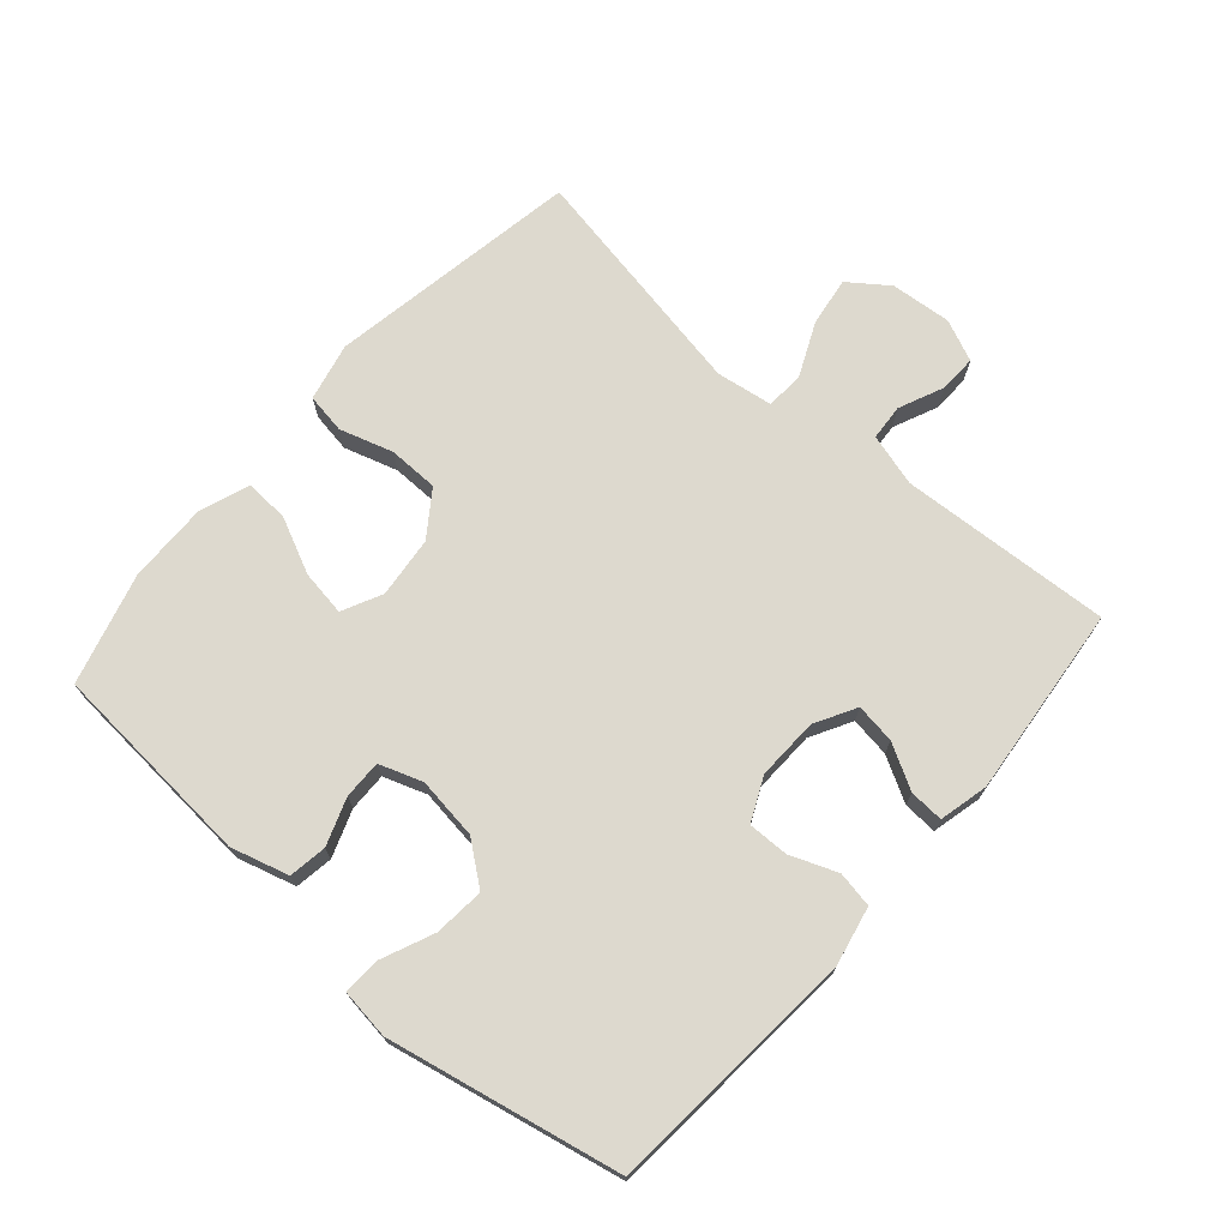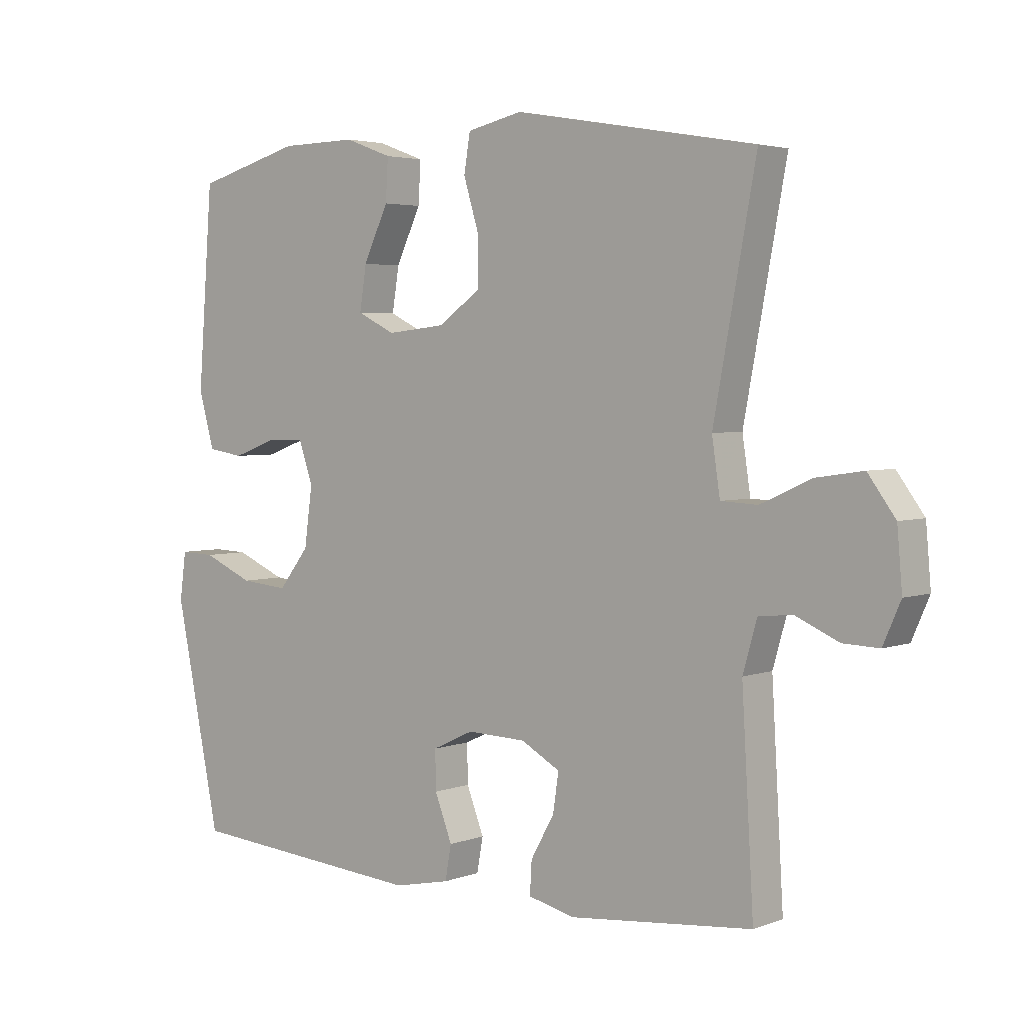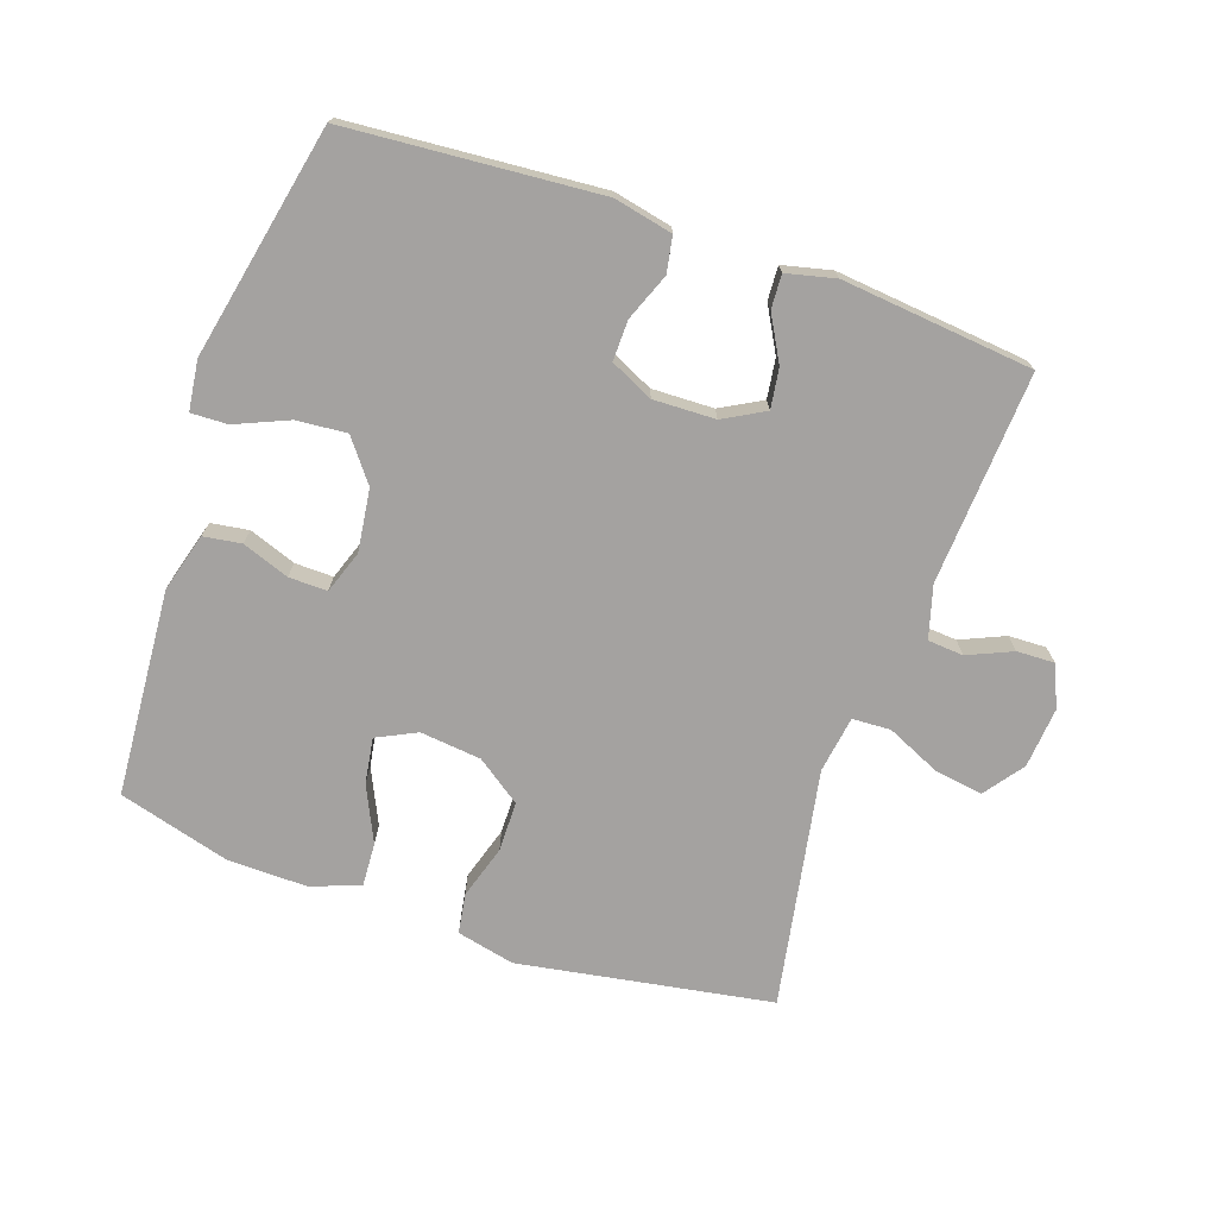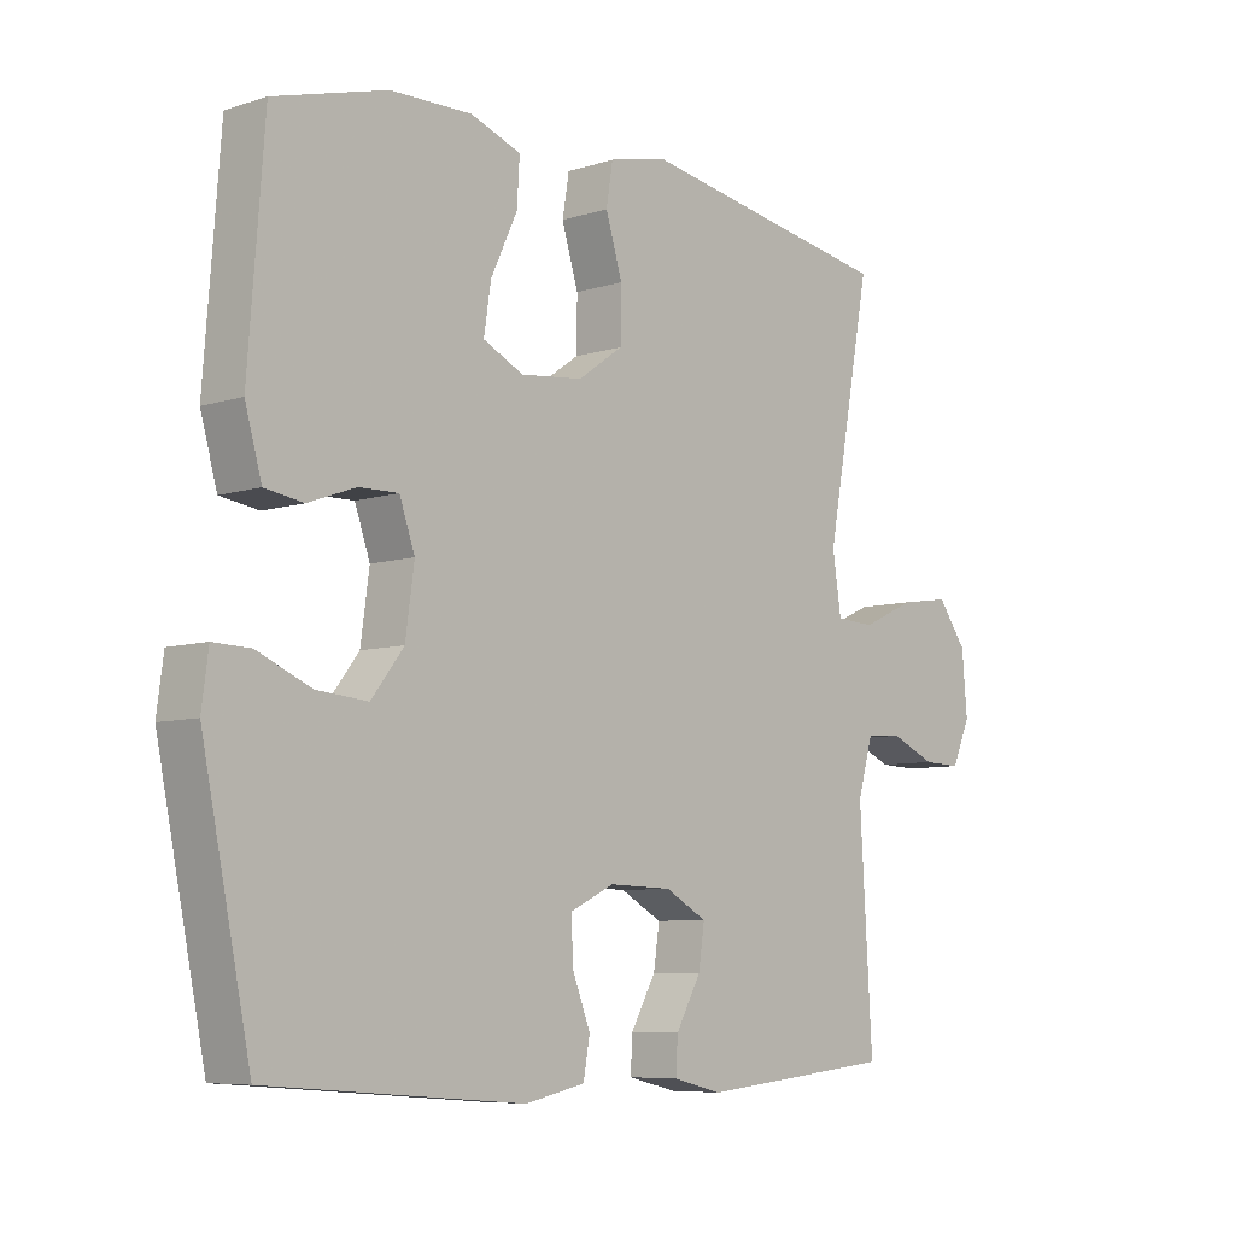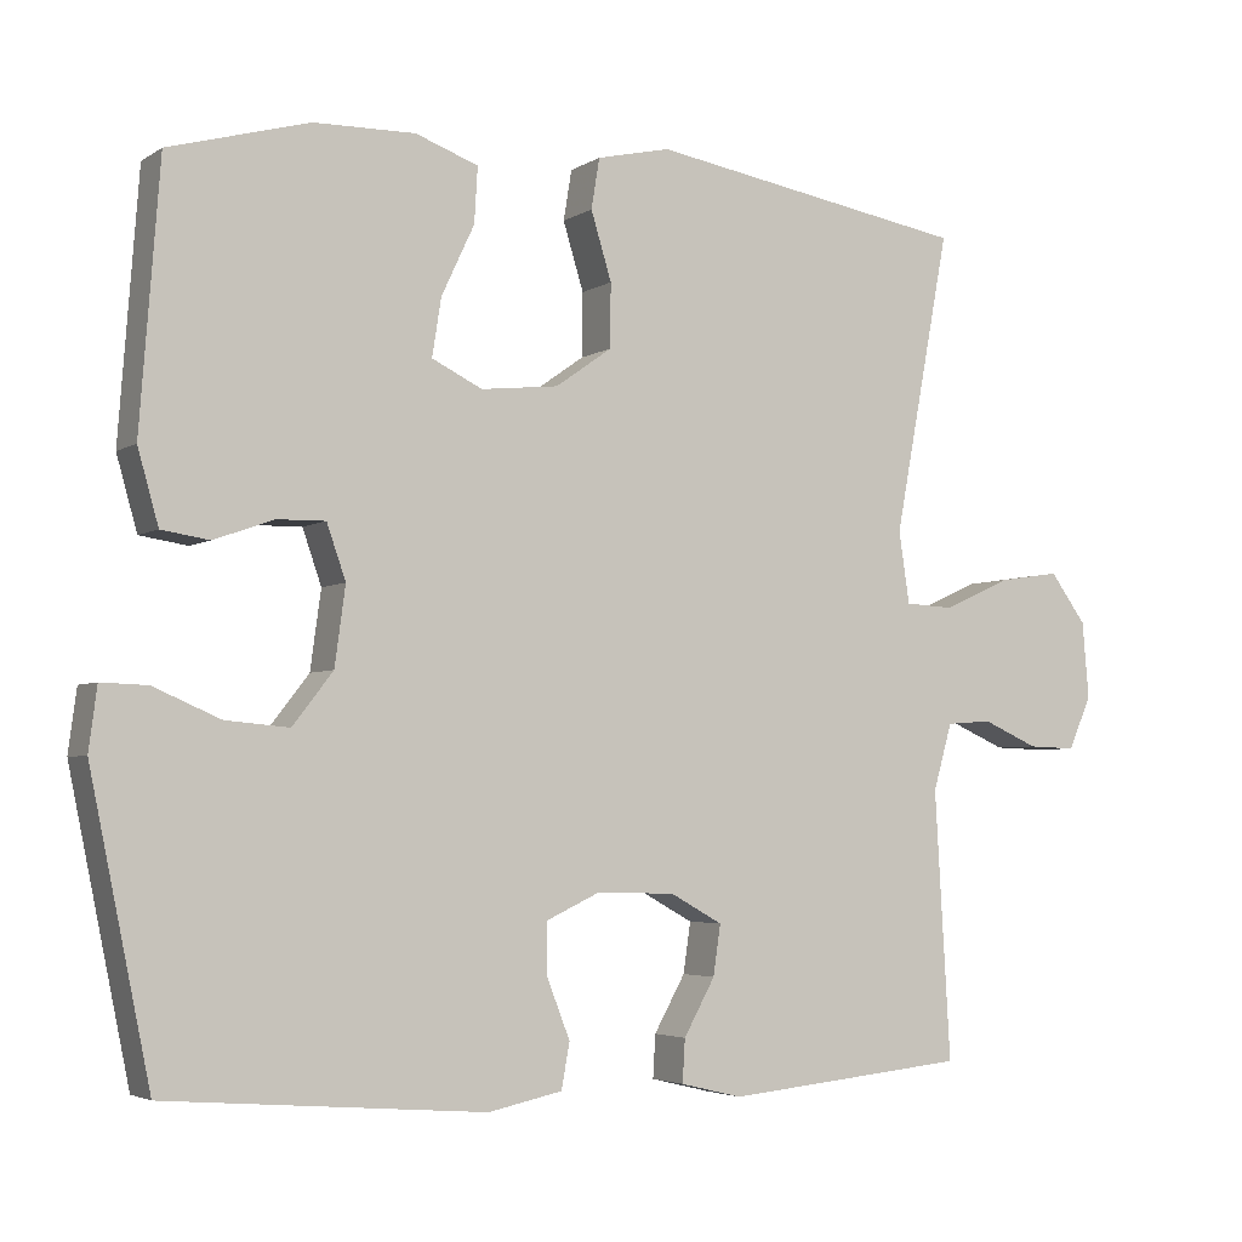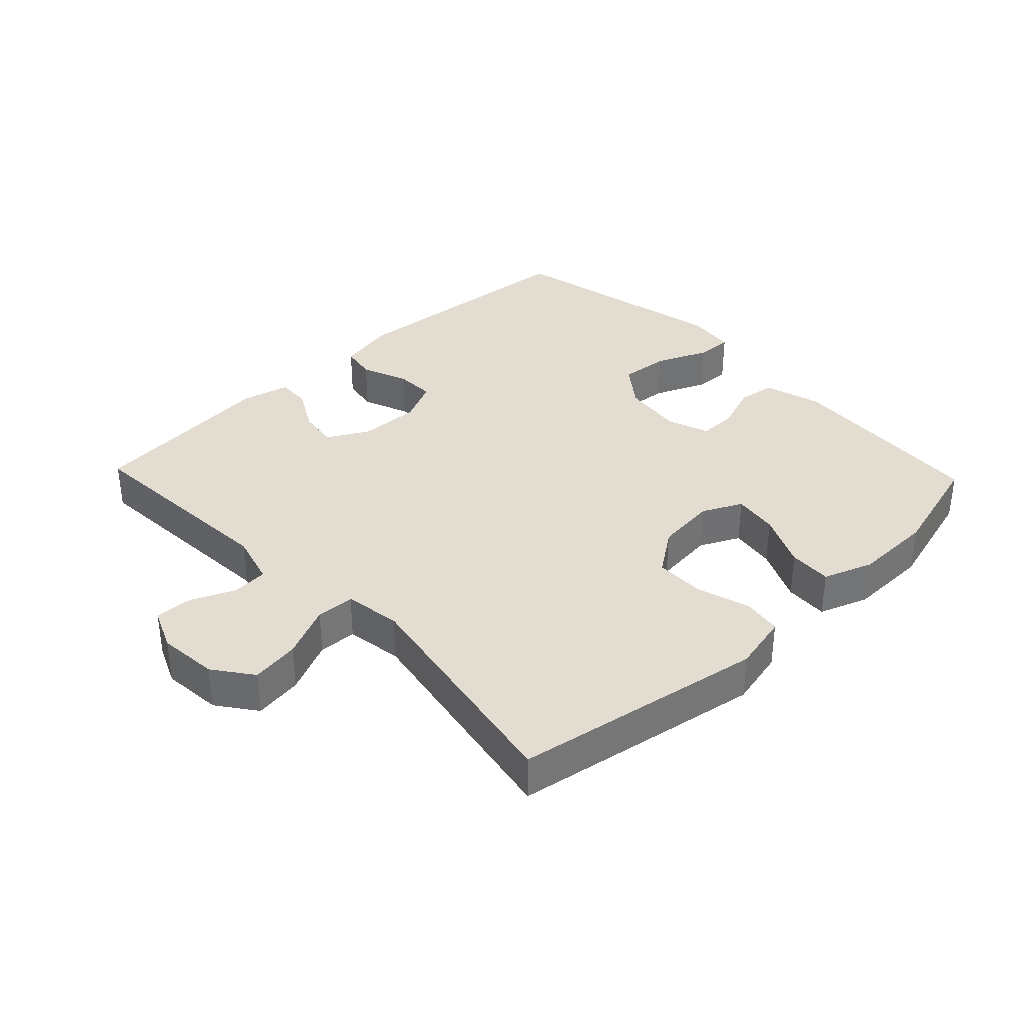
<metadata>
{"format":"obj","ext":"obj","renderer":"f3d","projection":"perspective","resolution":1024,"background":"white","views":[{"elev":71.7,"azim":131.1,"up":"+Y"},{"elev":3.6,"azim":-140.5,"up":"+Z"},{"elev":-72.7,"azim":160.8,"up":"+Y"},{"elev":-7.2,"azim":132.4,"up":"+Z"},{"elev":-3.9,"azim":151.8,"up":"+Z"},{"elev":35.4,"azim":-43.7,"up":"+Y"}]}
</metadata>
<code>
v -0.5 0.07 0.5
v -0.112 0.07 0.567
v -0.023 0.07 0.547
v -0.013 0.07 0.486
v -0.038 0.07 0.404
v -0.037 0.07 0.327
v 0.031 0.07 0.279
v 0.125 0.07 0.269
v 0.186 0.07 0.299
v 0.175 0.07 0.369
v 0.135 0.07 0.454
v 0.131 0.07 0.521
v 0.207 0.07 0.549
v 0.33 0.07 0.547
v 0.5 0.07 0.5
v 0.524 0.07 0.183
v 0.499 0.07 0.094
v 0.441 0.07 0.085
v 0.369 0.07 0.111
v 0.31 0.07 0.112
v 0.287 0.07 0.046
v 0.3 0.07 -0.049
v 0.349 0.07 -0.112
v 0.426 0.07 -0.105
v 0.507 0.07 -0.07
v 0.563 0.07 -0.068
v 0.573 0.07 -0.144
v 0.5 0.07 -0.5
v 0.114 0.07 -0.531
v 0.024 0.07 -0.512
v 0.014 0.07 -0.457
v 0.042 0.07 -0.385
v 0.043 0.07 -0.323
v -0.023 0.07 -0.292
v -0.118 0.07 -0.295
v -0.181 0.07 -0.33
v -0.172 0.07 -0.391
v -0.134 0.07 -0.459
v -0.131 0.07 -0.511
v -0.206 0.07 -0.529
v -0.5 0.07 -0.5
v -0.481 0.07 -0.175
v -0.504 0.07 -0.095
v -0.559 0.07 -0.091
v -0.627 0.07 -0.121
v -0.685 0.07 -0.123
v -0.713 0.07 -0.059
v -0.705 0.07 0.034
v -0.661 0.07 0.094
v -0.586 0.07 0.083
v -0.504 0.07 0.046
v -0.445 0.07 0.049
v -0.432 0.07 0.136
v -0.5 0 0.5
v -0.112 0 0.567
v -0.023 0 0.547
v -0.013 0 0.486
v -0.038 0 0.404
v -0.037 0 0.327
v 0.031 0 0.279
v 0.125 0 0.269
v 0.186 0 0.299
v 0.175 0 0.369
v 0.135 0 0.454
v 0.131 0 0.521
v 0.207 0 0.549
v 0.33 0 0.547
v 0.5 0 0.5
v 0.524 0 0.183
v 0.499 0 0.094
v 0.441 0 0.085
v 0.369 0 0.111
v 0.31 0 0.112
v 0.287 0 0.046
v 0.3 0 -0.049
v 0.349 0 -0.112
v 0.426 0 -0.105
v 0.507 0 -0.07
v 0.563 0 -0.068
v 0.573 0 -0.144
v 0.5 0 -0.5
v 0.114 0 -0.531
v 0.024 0 -0.512
v 0.014 0 -0.457
v 0.042 0 -0.385
v 0.043 0 -0.323
v -0.023 0 -0.292
v -0.118 0 -0.295
v -0.181 0 -0.33
v -0.172 0 -0.391
v -0.134 0 -0.459
v -0.131 0 -0.511
v -0.206 0 -0.529
v -0.5 0 -0.5
v -0.481 0 -0.175
v -0.504 0 -0.095
v -0.559 0 -0.091
v -0.627 0 -0.121
v -0.685 0 -0.123
v -0.713 0 -0.059
v -0.705 0 0.034
v -0.661 0 0.094
v -0.586 0 0.083
v -0.504 0 0.046
v -0.445 0 0.049
v -0.432 0 0.136
f 49 50 51
f 48 49 51
f 47 48 51
f 46 47 51
f 45 46 51
f 44 45 51
f 43 44 51 52
f 42 43 52
f 41 42 52
f 40 41 52
f 39 40 52
f 38 39 52
f 37 38 52
f 36 37 52 53
f 30 31 32
f 29 30 32
f 28 29 32
f 27 28 32
f 26 27 32
f 25 26 32
f 24 25 32
f 23 24 32 33
f 22 23 33 34
f 17 18 19
f 16 17 19
f 15 16 19
f 14 15 19
f 13 14 19
f 12 13 19
f 11 12 19
f 10 11 19
f 9 10 19 20
f 8 9 20 21
f 3 4 5
f 2 3 5
f 1 2 5
f 53 1 5
f 53 5 6
f 36 53 6
f 35 36 6
f 22 34 35
f 21 22 35
f 8 21 35
f 7 8 35
f 6 7 35
f 104 103 102
f 104 102 101
f 104 101 100
f 104 100 99
f 104 99 98
f 104 98 97
f 105 104 97 96
f 105 96 95
f 105 95 94
f 105 94 93
f 105 93 92
f 105 92 91
f 105 91 90
f 106 105 90 89
f 85 84 83
f 85 83 82
f 85 82 81
f 85 81 80
f 85 80 79
f 85 79 78
f 85 78 77
f 86 85 77 76
f 87 86 76 75
f 72 71 70
f 72 70 69
f 72 69 68
f 72 68 67
f 72 67 66
f 72 66 65
f 72 65 64
f 72 64 63
f 73 72 63 62
f 74 73 62 61
f 58 57 56
f 58 56 55
f 58 55 54
f 58 54 106
f 59 58 106
f 59 106 89
f 59 89 88
f 88 87 75
f 88 75 74
f 88 74 61
f 88 61 60
f 88 60 59
f 1 54 55 2
f 2 55 56 3
f 3 56 57 4
f 4 57 58 5
f 5 58 59 6
f 6 59 60 7
f 7 60 61 8
f 8 61 62 9
f 9 62 63 10
f 10 63 64 11
f 11 64 65 12
f 12 65 66 13
f 13 66 67 14
f 14 67 68 15
f 15 68 69 16
f 16 69 70 17
f 17 70 71 18
f 18 71 72 19
f 19 72 73 20
f 20 73 74 21
f 21 74 75 22
f 22 75 76 23
f 23 76 77 24
f 24 77 78 25
f 25 78 79 26
f 26 79 80 27
f 27 80 81 28
f 28 81 82 29
f 29 82 83 30
f 30 83 84 31
f 31 84 85 32
f 32 85 86 33
f 33 86 87 34
f 34 87 88 35
f 35 88 89 36
f 36 89 90 37
f 37 90 91 38
f 38 91 92 39
f 39 92 93 40
f 40 93 94 41
f 41 94 95 42
f 42 95 96 43
f 43 96 97 44
f 44 97 98 45
f 45 98 99 46
f 46 99 100 47
f 47 100 101 48
f 48 101 102 49
f 49 102 103 50
f 50 103 104 51
f 51 104 105 52
f 52 105 106 53
f 53 106 54 1

</code>
